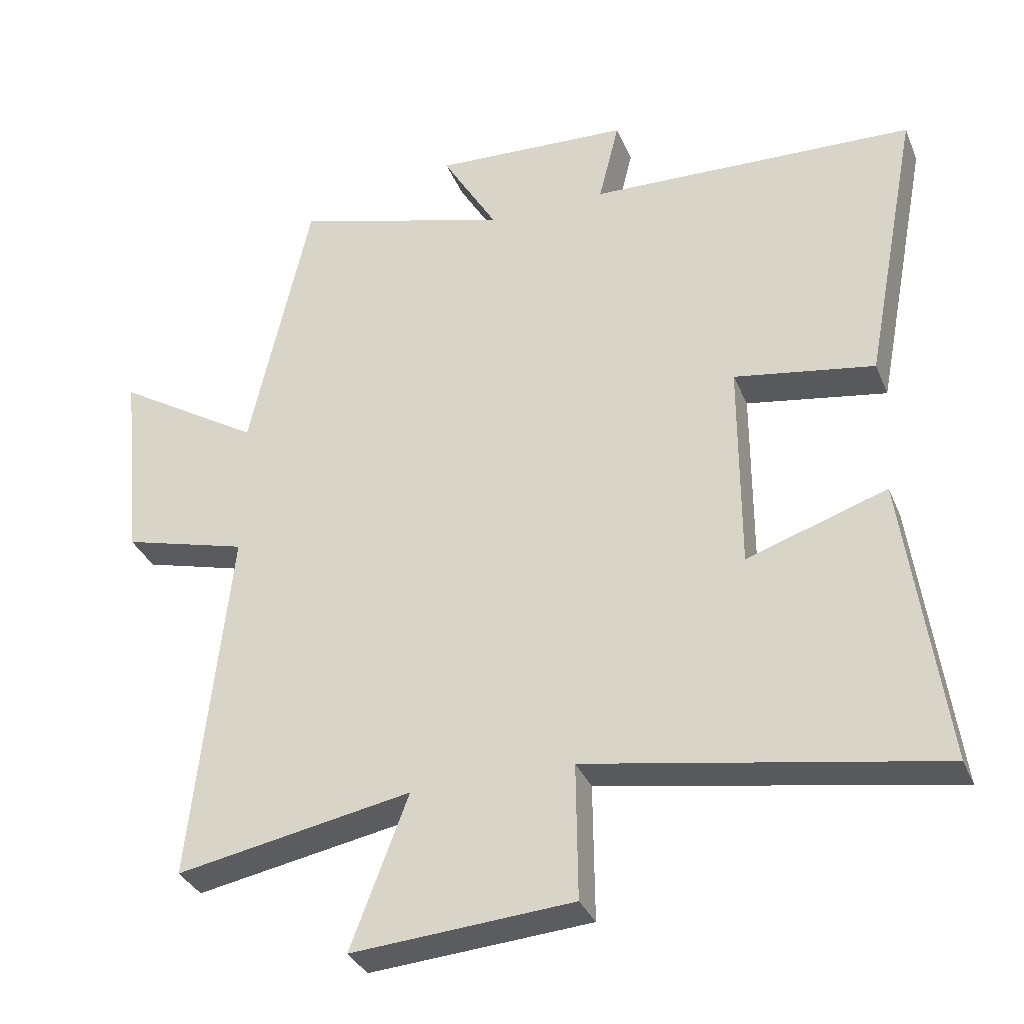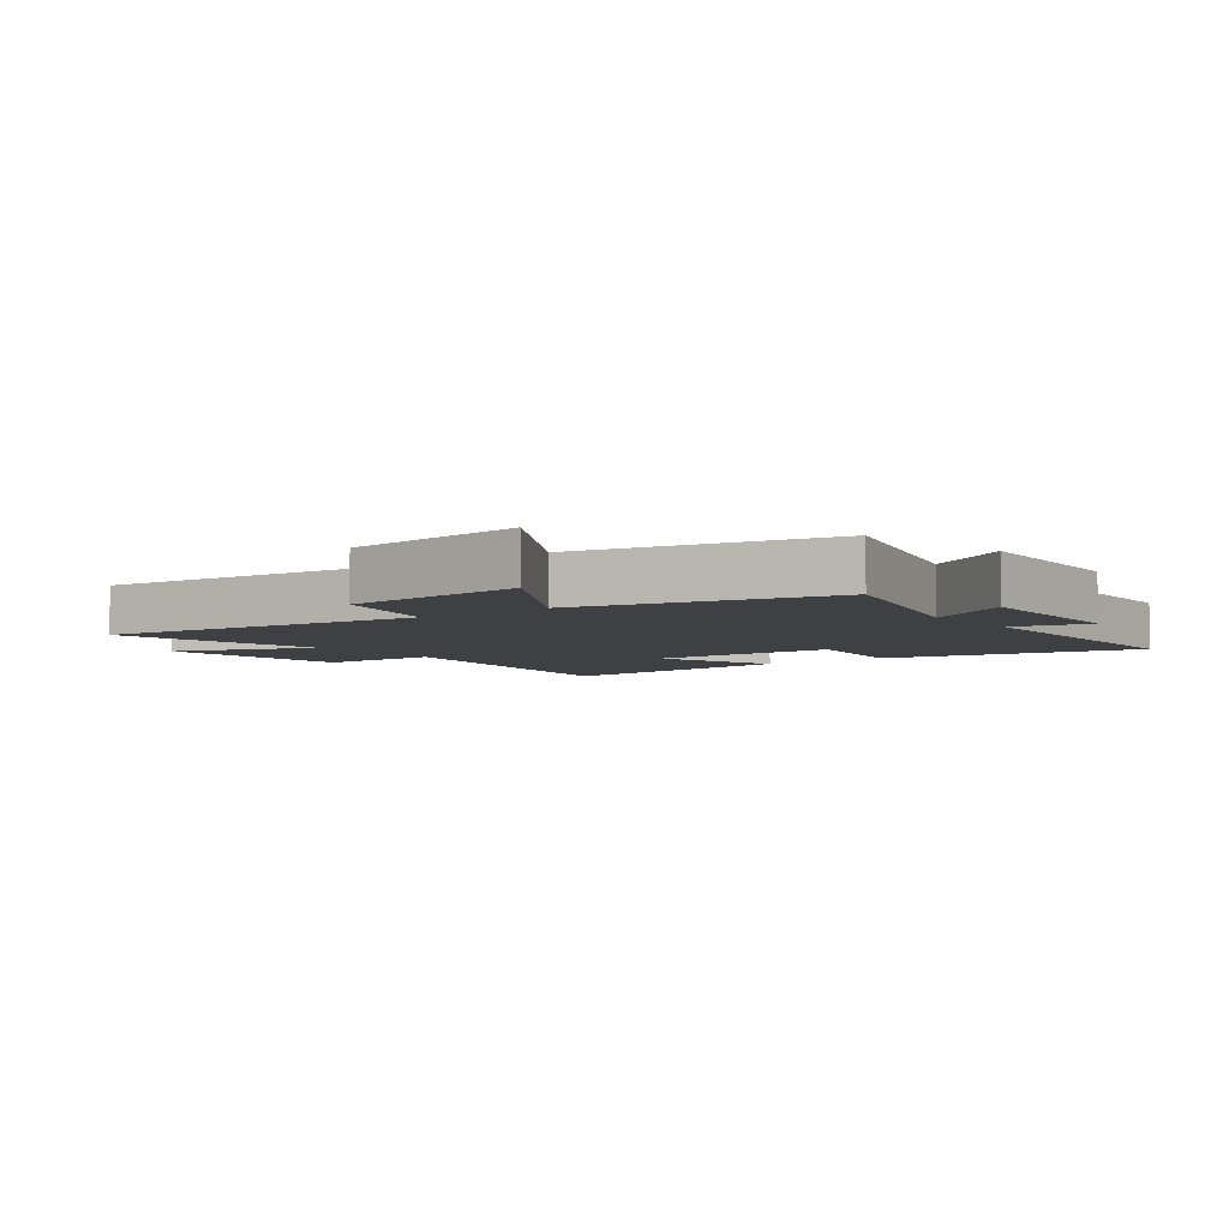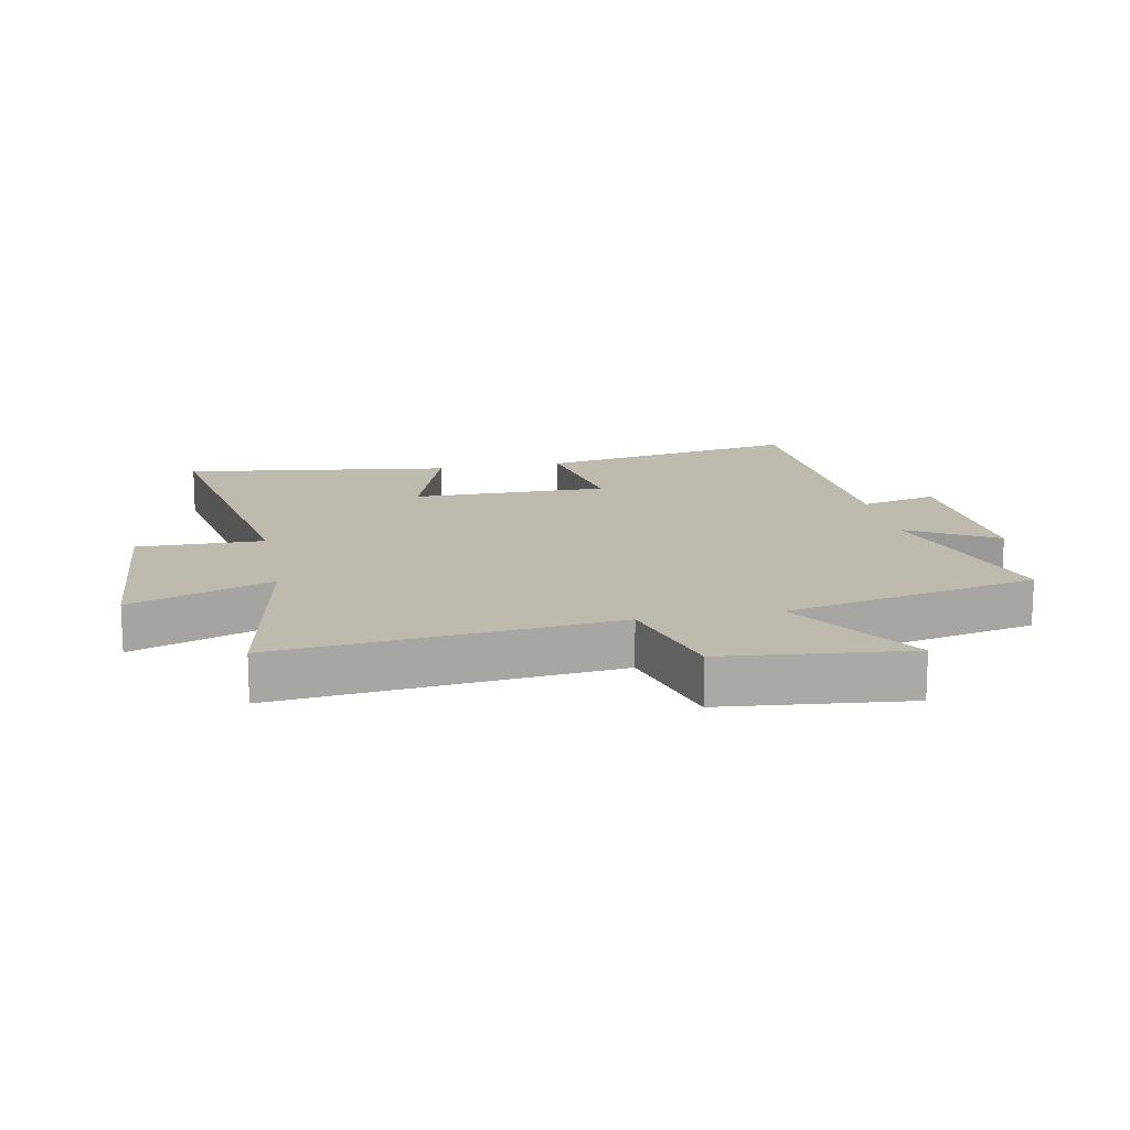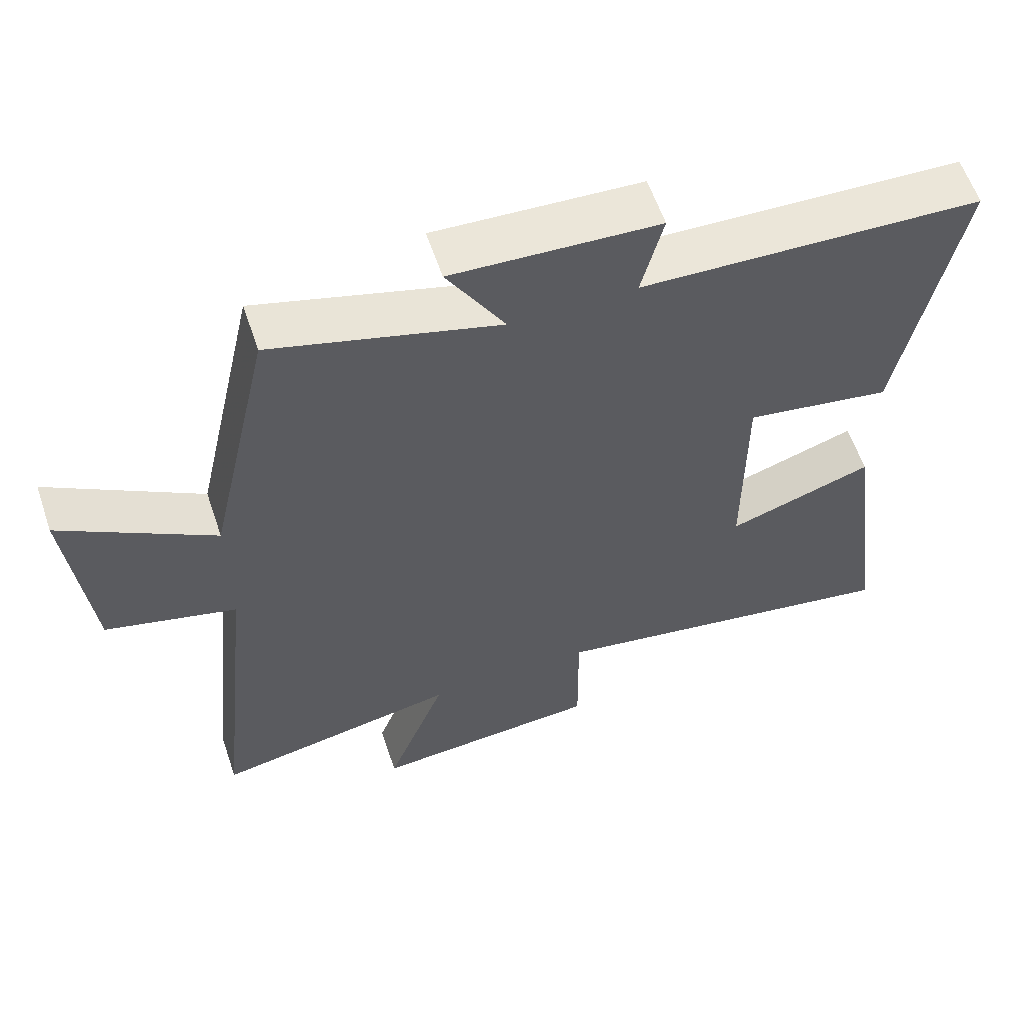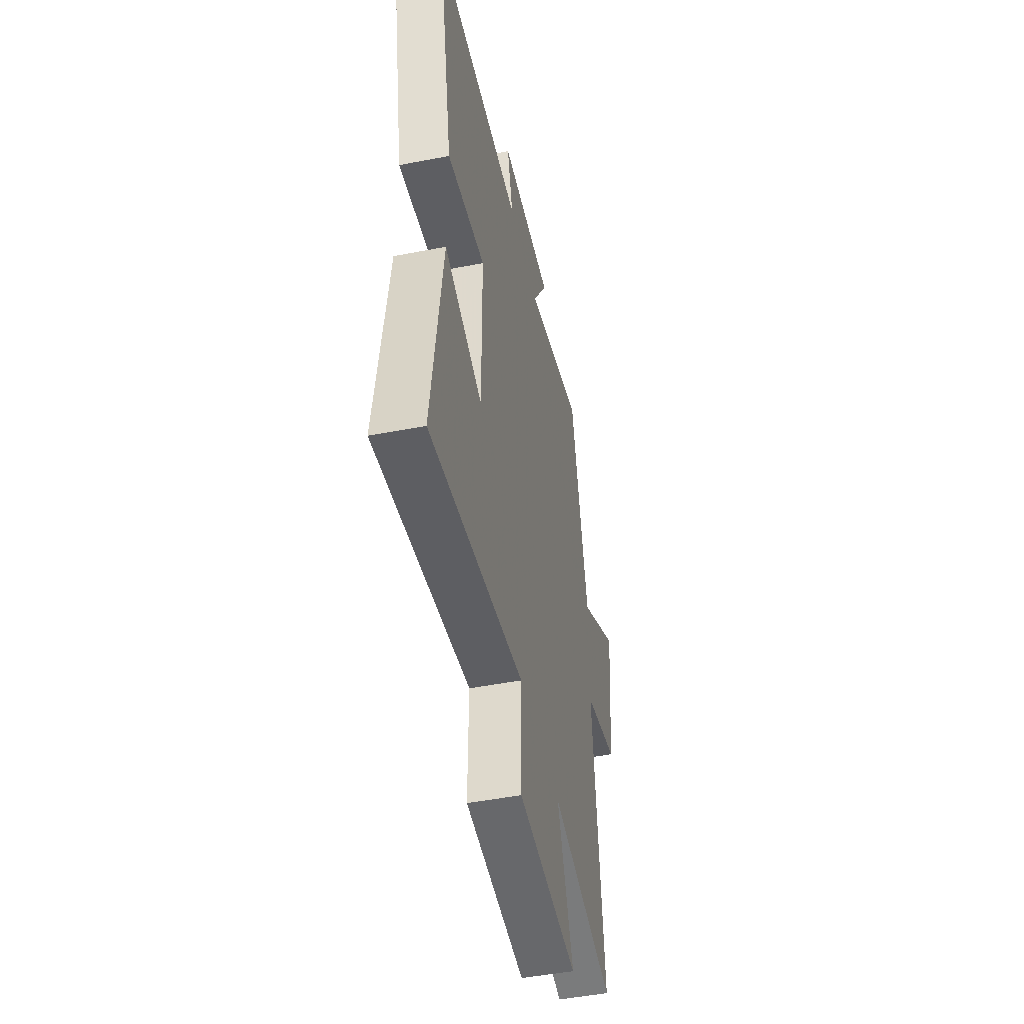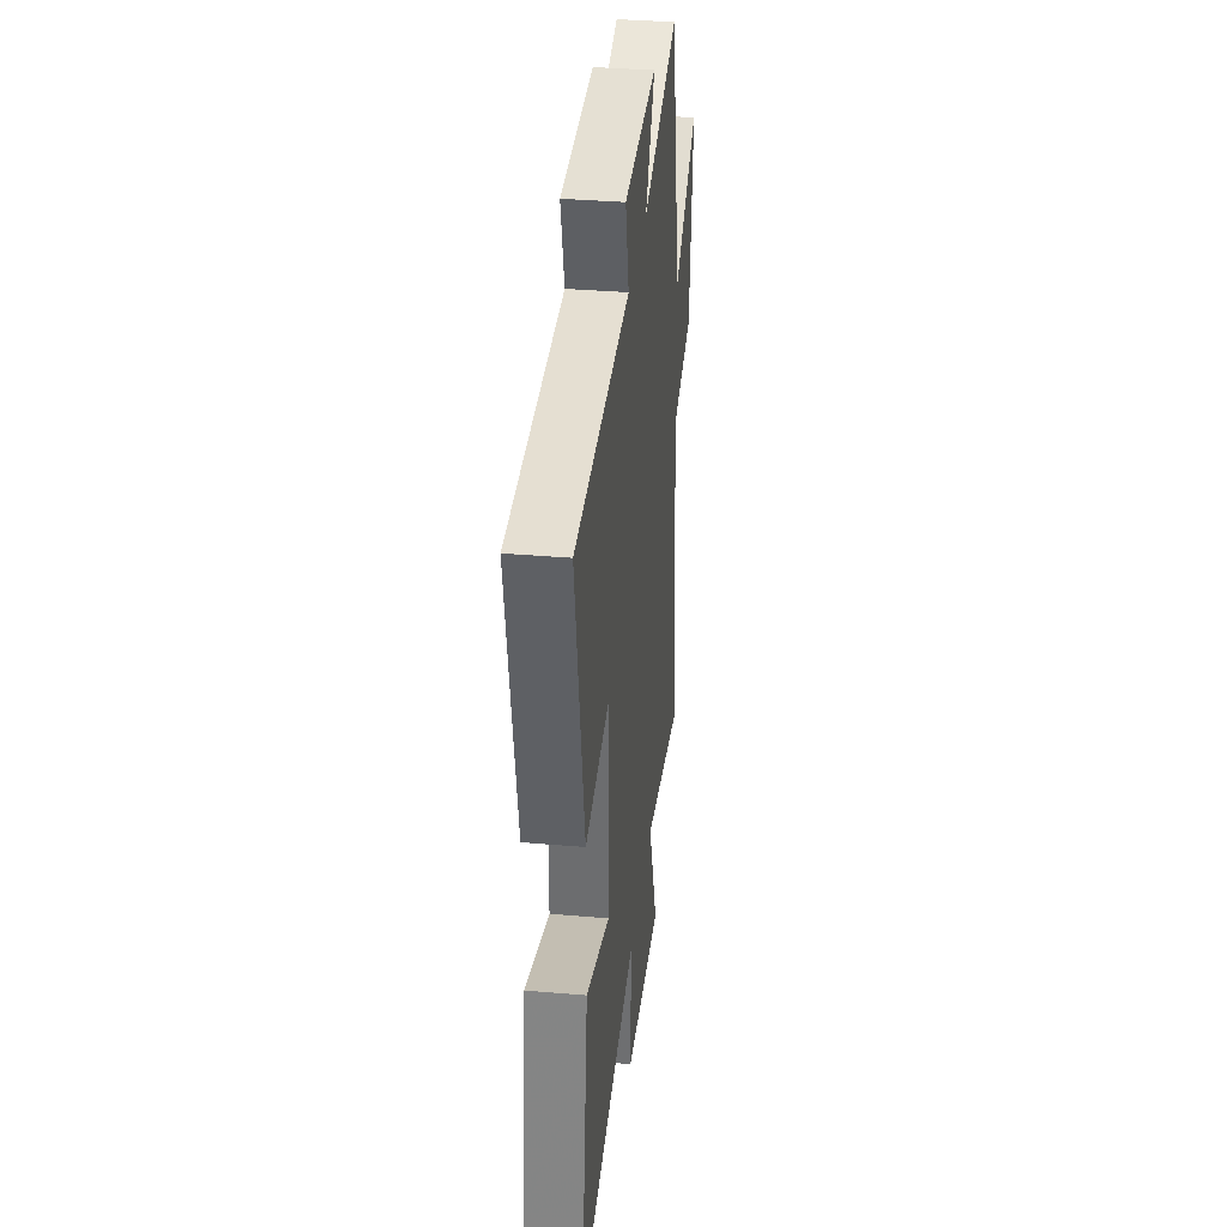
<metadata>
{"format":"obj","ext":"obj","renderer":"f3d","projection":"perspective","resolution":1024,"background":"white","views":[{"elev":-33.7,"azim":20.4,"up":"+Z"},{"elev":-5.1,"azim":-52.4,"up":"+Y"},{"elev":15.0,"azim":-101.0,"up":"+Y"},{"elev":59.6,"azim":-18.7,"up":"+Z"},{"elev":-48.4,"azim":102.2,"up":"+Z"},{"elev":35.2,"azim":96.5,"up":"+Z"}]}
</metadata>
<code>
v 0.582 0.07 0.48
v 0.5 0.07 0.054
v 0.291 0.07 0.089
v 0.291 0.07 -0.227
v 0.5 0.07 -0.158
v 0.559 0.07 -0.592
v 0.037 0.07 -0.5
v 0.039 0.07 -0.703
v -0.291 0.07 -0.727
v -0.205 0.07 -0.5
v -0.557 0.07 -0.565
v -0.5 0.07 -0.028
v -0.687 0.07 0.023
v -0.717 0.07 0.321
v -0.5 0.07 0.186
v -0.409 0.07 0.594
v -0.086 0.07 0.5
v -0.169 0.07 0.641
v 0.125 0.07 0.625
v 0.094 0.07 0.5
v 0.582 0 0.48
v 0.5 0 0.054
v 0.291 0 0.089
v 0.291 0 -0.227
v 0.5 0 -0.158
v 0.559 0 -0.592
v 0.037 0 -0.5
v 0.039 0 -0.703
v -0.291 0 -0.727
v -0.205 0 -0.5
v -0.557 0 -0.565
v -0.5 0 -0.028
v -0.687 0 0.023
v -0.717 0 0.321
v -0.5 0 0.186
v -0.409 0 0.594
v -0.086 0 0.5
v -0.169 0 0.641
v 0.125 0 0.625
v 0.094 0 0.5
f 17 18 19 20
f 17 20 1 2
f 15 16 17
f 12 13 14 15
f 12 15 17
f 10 11 12 17
f 7 8 9 10
f 7 10 17
f 4 5 6 7
f 3 4 7 17
f 2 3 17
f 40 39 38 37
f 22 21 40 37
f 37 36 35
f 35 34 33 32
f 37 35 32
f 37 32 31 30
f 30 29 28 27
f 37 30 27
f 27 26 25 24
f 37 27 24 23
f 37 23 22
f 1 21 22 2
f 2 22 23 3
f 3 23 24 4
f 4 24 25 5
f 5 25 26 6
f 6 26 27 7
f 7 27 28 8
f 8 28 29 9
f 9 29 30 10
f 10 30 31 11
f 11 31 32 12
f 12 32 33 13
f 13 33 34 14
f 14 34 35 15
f 15 35 36 16
f 16 36 37 17
f 17 37 38 18
f 18 38 39 19
f 19 39 40 20
f 20 40 21 1

</code>
